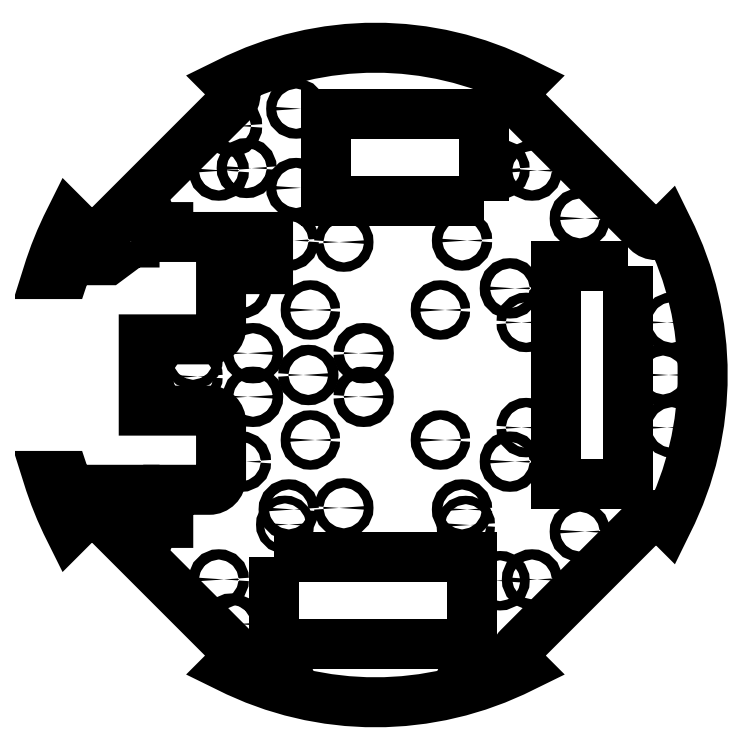
<metadata>
{"format":"dxf","ext":"dxf","renderer":"ezdxf+matplotlib","layout":"modelspace","background":"white","min_lineweight":24,"dpi":150}
</metadata>
<code>
0
SECTION
2
ENTITIES
0
LWPOLYLINE
8
0
90
51
70
1
43
0
10
-78.27
20
42.51
10
-85.91
20
36.83
10
-98.33
20
36.83
42
0.01121
10
-99.88
20
32.39
10
-105.1
20
32.39
42
-0.04241
10
-98.15
20
49.66
10
-96.32
20
47.82
42
0.4142
10
-85.54
20
47.82
10
-46.03
20
87.33
42
0.4142
10
-46.03
20
92.72
10
-47.13
20
93.83
42
-0.237
10
47.13
20
93.83
10
46.03
20
92.72
42
0.4142
10
46.03
20
87.33
10
87.33
20
46.03
42
0.4142
10
92.72
20
46.03
10
93.83
20
47.13
42
-0.237
10
93.83
20
-47.13
10
92.72
20
-46.03
42
0.4142
10
87.33
20
-46.03
10
46.03
20
-87.33
42
0.4142
10
46.03
20
-92.72
10
47.13
20
-93.83
42
-0.237
10
-47.13
20
-93.83
10
-46.03
20
-92.72
42
0.4142
10
-46.03
20
-87.33
10
-85.54
20
-47.82
42
0.4142
10
-96.32
20
-47.82
10
-98.15
20
-49.66
42
-0.04241
10
-105.1
20
-32.39
10
-99.88
20
-32.39
42
0.01121
10
-98.33
20
-36.83
10
-77.27
20
-36.83
10
-77.27
20
-47.46
10
-66.46
20
-47.46
10
-66.46
20
-36.83
10
-53.33
20
-36.83
42
0.4142
10
-49.52
20
-33.02
10
-49.52
20
-15.24
42
0.4142
10
-53.33
20
-11.43
10
-74.33
20
-11.43
10
-74.33
20
11.43
10
-53.33
20
11.43
42
0.4142
10
-49.52
20
15.24
10
-49.52
20
33.97
10
-34.45
20
33.97
10
-34.45
20
44.29
10
-66.46
20
44.29
10
-66.46
20
47.46
10
-77.27
20
47.46
10
-77.27
20
42.51
0
LWPOLYLINE
8
0
90
4
70
1
43
0
10
34.89
20
55.88
10
34.89
20
83.82
10
-15.91
20
83.82
10
-15.91
20
55.88
0
LWPOLYLINE
8
0
90
4
70
1
43
0
10
-32.42
20
-58.42
10
-32.42
20
-86.36
10
31.08
20
-86.36
10
31.08
20
-58.42
0
LWPOLYLINE
8
0
90
4
70
1
43
0
10
80.95
20
34.92
10
58.09
20
34.92
10
58.09
20
-34.93
10
80.95
20
-34.93
0
CIRCLE
8
0
10
29
20
-48.14
30
6.939e-15
40
1.35
210
0
220
0
230
1
0
CIRCLE
8
0
10
29
20
-97.14
30
6.939e-15
40
1.25
210
0
220
0
230
1
0
CIRCLE
8
0
10
-29
20
-97.14
30
6.939e-15
40
1.25
210
0
220
0
230
1
0
CIRCLE
8
0
10
-29.01
20
-47.99
30
6.939e-15
40
1.25
210
0
220
0
230
1
0
CIRCLE
8
0
10
10.15
20
-42.65
30
-4.576e-30
40
1.5
210
0
220
0
230
-1
0
CIRCLE
8
0
10
10.15
20
42.65
30
3.834e-30
40
1.5
210
0
220
0
230
-1
0
CIRCLE
8
0
10
3.77
20
-7
30
-6.289e-31
40
1.65
210
0
220
0
230
-1
0
CIRCLE
8
0
10
3.77
20
7
30
7.516e-31
40
1.65
210
0
220
0
230
-1
0
CIRCLE
8
0
10
21.52
20
-3.197e-13
30
-1.142e-30
40
1.65
210
0
220
0
230
-1
0
CIRCLE
8
0
10
39.97
20
66
30
-9.535e-30
40
1.5
210
0
220
0
230
1
0
CIRCLE
8
0
10
-39.97
20
-66
30
-3.481e-30
40
1.5
210
0
220
0
230
-1
0
CIRCLE
8
0
10
39.27
20
-7
30
-3.036e-30
40
1.65
210
0
220
0
230
-1
0
CIRCLE
8
0
10
39.27
20
7
30
-1.655e-30
40
1.65
210
0
220
0
230
-1
0
CIRCLE
8
0
10
-73.94
20
-51.18
30
6.939e-15
40
1.5
210
0
220
0
230
1
0
CIRCLE
8
0
10
-82.88
20
-42.25
30
6.939e-15
40
1.5
210
0
220
0
230
1
0
CIRCLE
8
0
10
-82.88
20
42.25
30
6.939e-15
40
1.5
210
0
220
0
230
1
0
CIRCLE
8
0
10
-73.94
20
51.18
30
6.939e-15
40
1.5
210
0
220
0
230
1
0
CIRCLE
8
0
10
-58.52
20
5.005
30
6.939e-15
40
1.5
210
0
220
0
230
1
0
CIRCLE
8
0
10
-58.52
20
-0.495
30
6.939e-15
40
1.5
210
0
220
0
230
1
0
CIRCLE
8
0
10
-46.14
20
79.92
30
6.939e-15
40
1.803
210
0
220
0
230
1
0
CIRCLE
8
0
10
92.28
20
1.03e-12
30
6.939e-15
40
1.803
210
0
220
0
230
1
0
CIRCLE
8
0
10
-46.14
20
-79.92
30
6.939e-15
40
1.803
210
0
220
0
230
1
0
CIRCLE
8
0
10
-48.37
20
-16.87
30
1.932e-30
40
1.5
210
0
220
0
230
-1
0
CIRCLE
8
0
10
-48.37
20
16.87
30
5.26e-30
40
1.5
210
0
220
0
230
-1
0
CIRCLE
8
0
10
-95.07
20
-16.87
30
5.098e-30
40
1.5
210
0
220
0
230
-1
0
CIRCLE
8
0
10
-95.07
20
16.87
30
8.426e-30
40
1.5
210
0
220
0
230
-1
0
CIRCLE
8
0
10
-27.8
20
-43.14
30
5.822e-30
40
1.65
210
0
220
0
230
1
0
CIRCLE
8
0
10
-43.14
20
-27.8
30
5.349e-30
40
1.65
210
0
220
0
230
1
0
CIRCLE
8
0
10
65.59
20
-50.25
30
1.913e-31
40
1.65
210
0
220
0
230
1
0
CIRCLE
8
0
10
-43.14
20
27.8
30
-1.334e-31
40
1.65
210
0
220
0
230
1
0
CIRCLE
8
0
10
-27.8
20
43.14
30
-2.687e-30
40
1.65
210
0
220
0
230
1
0
CIRCLE
8
0
10
-50.25
20
65.59
30
-3.378e-30
40
1.65
210
0
220
0
230
1
0
CIRCLE
8
0
10
-50.25
20
-65.59
30
9.558e-30
40
1.65
210
0
220
0
230
1
0
CIRCLE
8
0
10
43.14
20
-27.8
30
-5.005e-31
40
1.65
210
0
220
0
230
1
0
CIRCLE
8
0
10
27.8
20
-43.14
30
2.053e-30
40
1.65
210
0
220
0
230
1
0
CIRCLE
8
0
10
50.25
20
-65.59
30
2.745e-30
40
1.65
210
0
220
0
230
1
0
CIRCLE
8
0
10
65.59
20
50.25
30
-9.719e-30
40
1.65
210
0
220
0
230
1
0
CIRCLE
8
0
10
43.14
20
27.8
30
-5.983e-30
40
1.65
210
0
220
0
230
1
0
CIRCLE
8
0
10
27.8
20
43.14
30
-6.456e-30
40
1.65
210
0
220
0
230
1
0
CIRCLE
8
0
10
50.25
20
65.59
30
-1.019e-29
40
1.65
210
0
220
0
230
1
0
CIRCLE
8
0
10
-100.1
20
40.87
30
6.939e-15
40
1.5
210
0
220
0
230
1
0
CIRCLE
8
0
10
-95.11
20
40.87
30
6.939e-15
40
1.5
210
0
220
0
230
1
0
CIRCLE
8
0
10
100.1
20
-40.87
30
-6.939e-15
40
1.5
210
0
220
0
230
-1
0
CIRCLE
8
0
10
95.11
20
-40.87
30
-6.939e-15
40
1.5
210
0
220
0
230
-1
0
CIRCLE
8
0
10
-20.86
20
-20.86
30
6.939e-15
40
1.5
210
0
220
0
230
1
0
CIRCLE
8
0
10
-20.86
20
20.86
30
6.939e-15
40
1.5
210
0
220
0
230
1
0
CIRCLE
8
0
10
20.86
20
20.86
30
6.939e-15
40
1.5
210
0
220
0
230
1
0
CIRCLE
8
0
10
20.86
20
-20.86
30
6.939e-15
40
1.5
210
0
220
0
230
1
0
CIRCLE
8
0
10
-25.43
20
60.03
30
6.939e-15
40
1.587
210
0
220
0
230
1
0
CIRCLE
8
0
10
-25.43
20
85.43
30
6.939e-15
40
1.587
210
0
220
0
230
1
0
CIRCLE
8
0
10
-41.3
20
66.38
30
6.939e-15
40
1.587
210
0
220
0
230
1
0
ENDSEC
0
EOF

</code>
